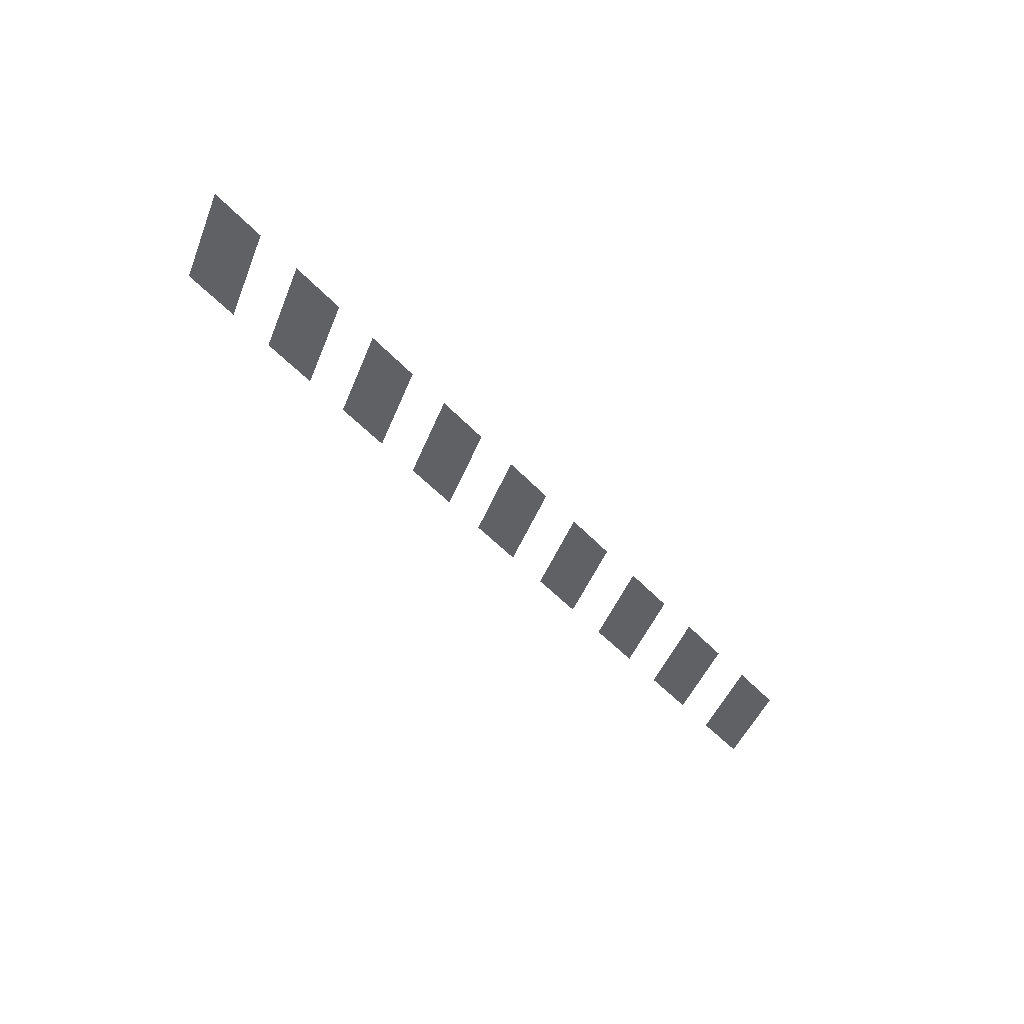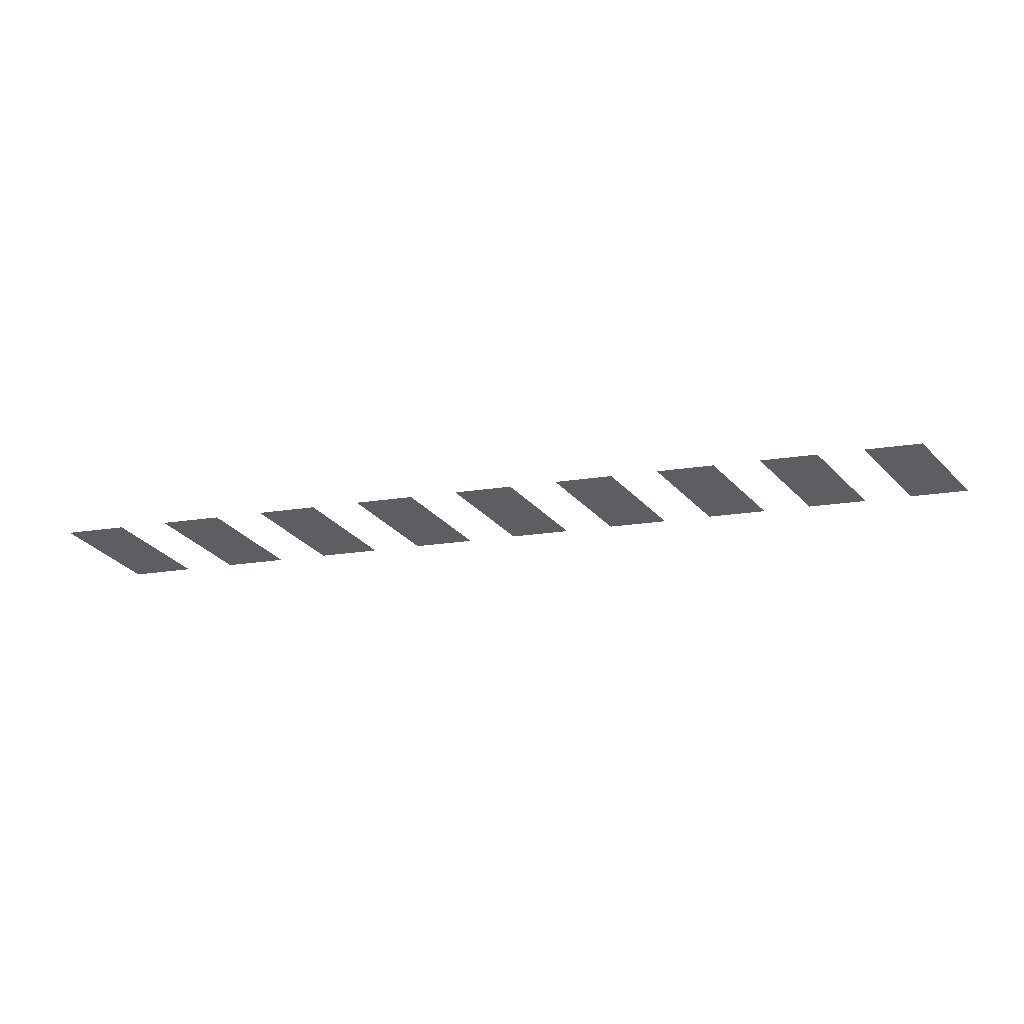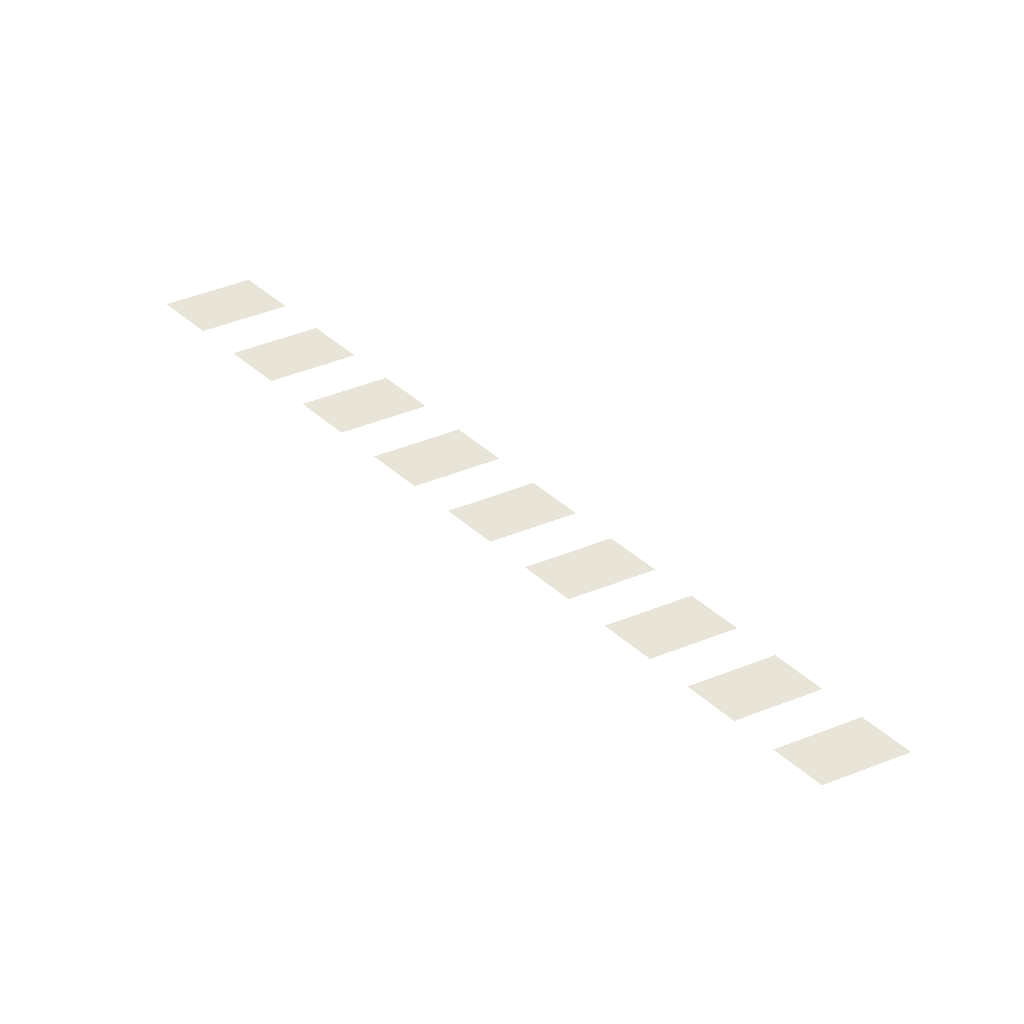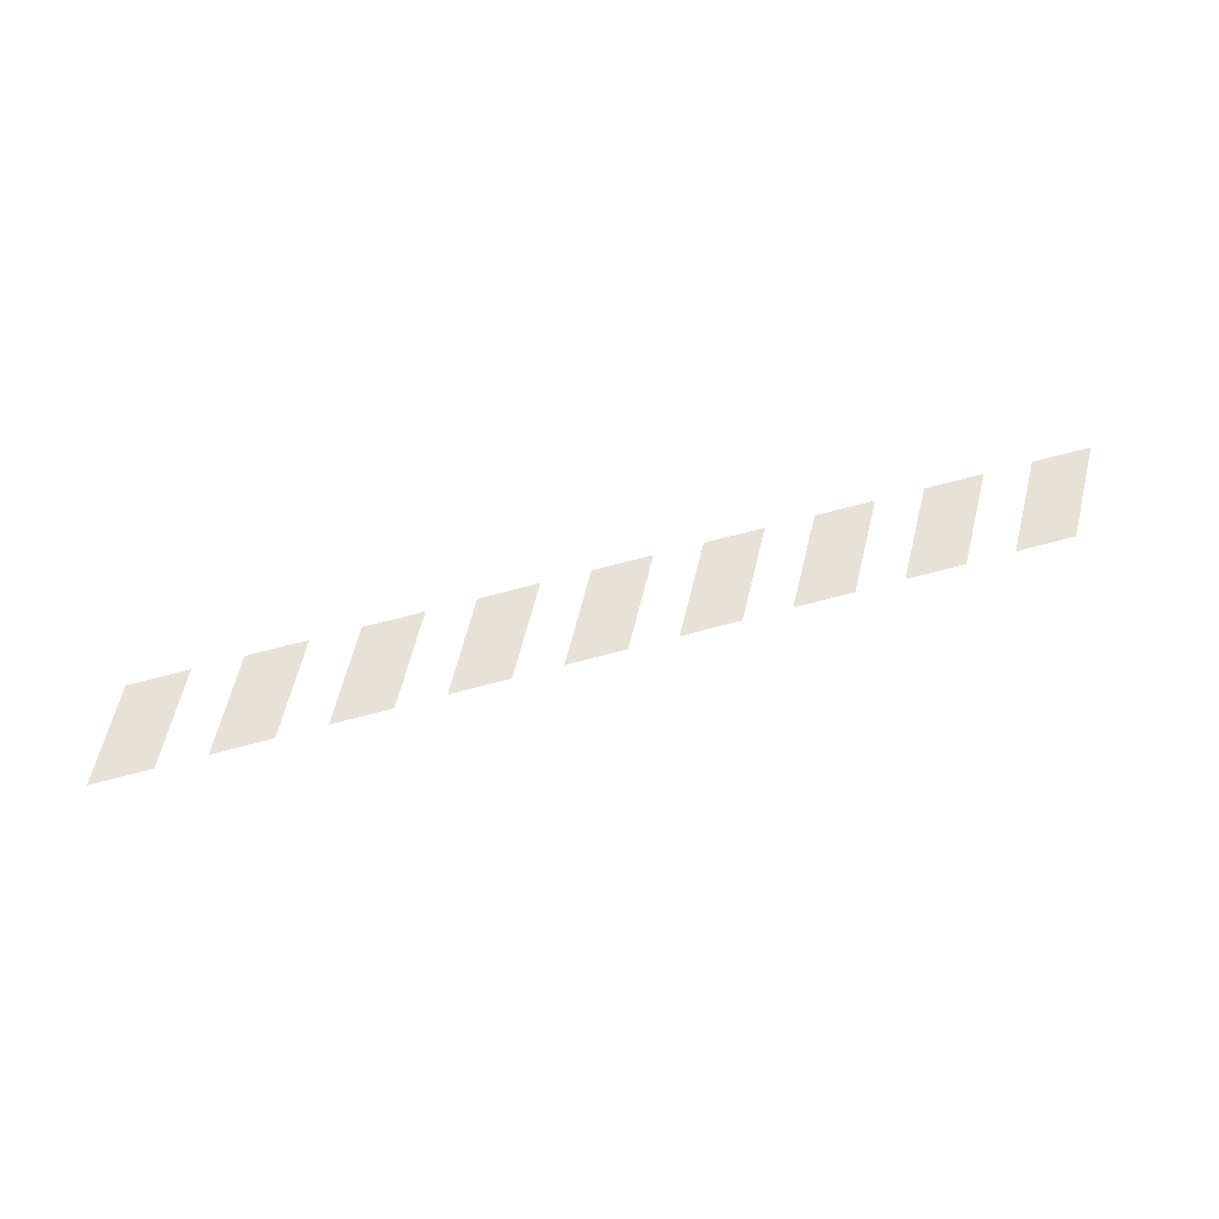
<metadata>
{"format":"obj","ext":"obj","renderer":"f3d","projection":"perspective","resolution":1024,"background":"white","views":[{"elev":-47.0,"azim":129.4,"up":"+Y"},{"elev":-38.4,"azim":9.4,"up":"+Y"},{"elev":60.6,"azim":-140.3,"up":"+Y"},{"elev":63.2,"azim":164.4,"up":"+Y"}]}
</metadata>
<code>
g Decal_04
v -45.09 0.000885 -5.151
v -50.92 0.000885 5.151
v -58.03 0.000885 5.151
v -52.2 0.000885 -5.151
v -32.2 0.000885 -5.151
v -38.03 0.000885 5.151
v -45.14 0.000885 5.151
v -39.31 0.000885 -5.151
v -19.31 0.000885 -5.151
v -25.14 0.000885 5.151
v -32.25 0.000885 5.151
v -26.42 0.000885 -5.151
v -6.422 0.000885 -5.151
v -12.25 0.000885 5.151
v -19.36 0.000885 5.151
v -13.53 0.000885 -5.151
v 6.468 0.000885 -5.151
v 0.6419 0.000885 5.151
v -6.468 0.000885 5.151
v -0.6419 0.000885 -5.151
v 58.03 0.000885 -5.151
v 52.2 0.000885 5.151
v 45.09 0.000885 5.151
v 50.92 0.000885 -5.151
v 45.14 0.000885 -5.151
v 39.31 0.000885 5.151
v 32.2 0.000885 5.151
v 38.03 0.000885 -5.151
v 32.25 0.000885 -5.151
v 26.42 0.000885 5.151
v 19.31 0.000885 5.151
v 25.14 0.000885 -5.151
v 19.36 0.000885 -5.151
v 13.53 0.000885 5.151
v 6.422 0.000885 5.151
v 12.25 0.000885 -5.151
g Decal_04_0
f 3 2 1
f 4 3 1
f 7 6 5
f 8 7 5
f 11 10 9
f 12 11 9
f 15 14 13
f 16 15 13
f 19 18 17
f 20 19 17
f 23 22 21
f 24 23 21
f 27 26 25
f 28 27 25
f 31 30 29
f 32 31 29
f 35 34 33
f 36 35 33

</code>
